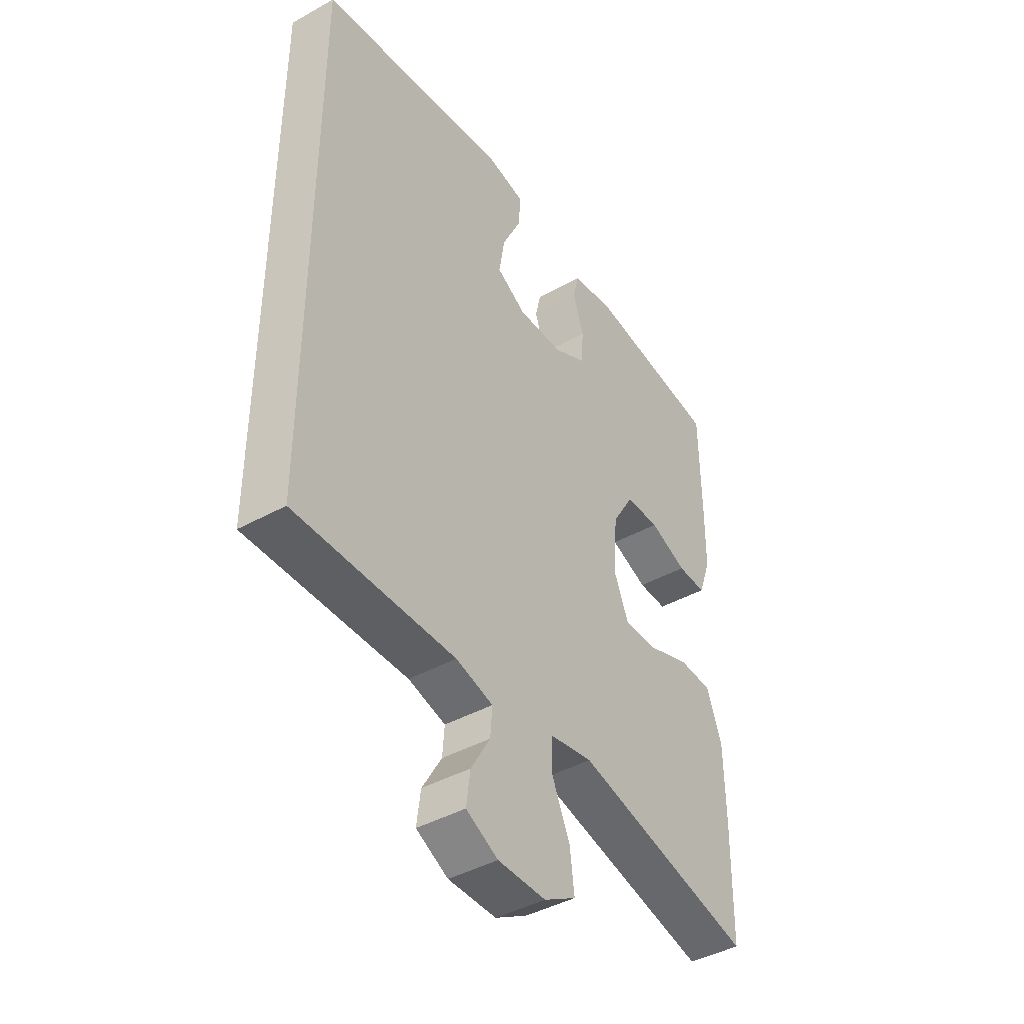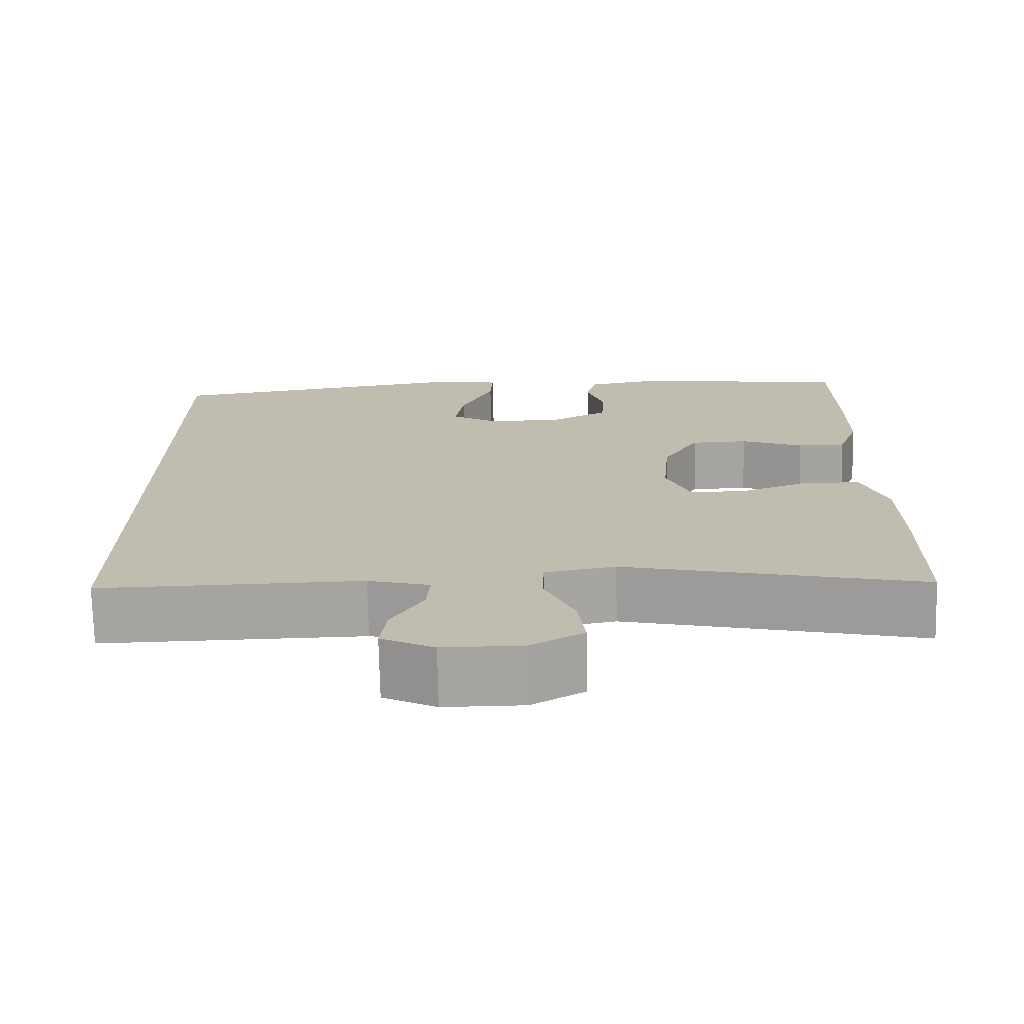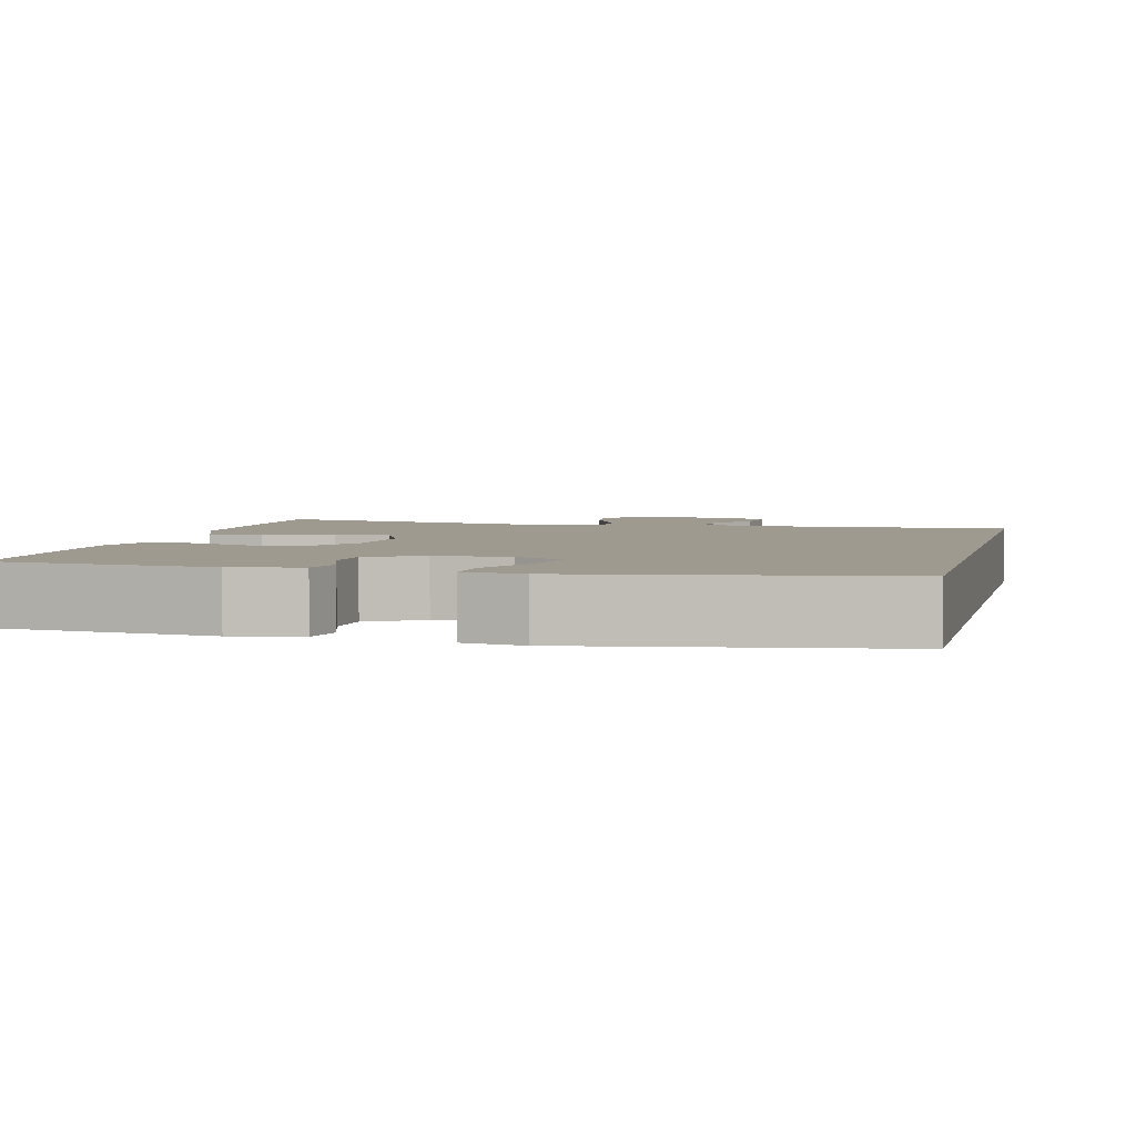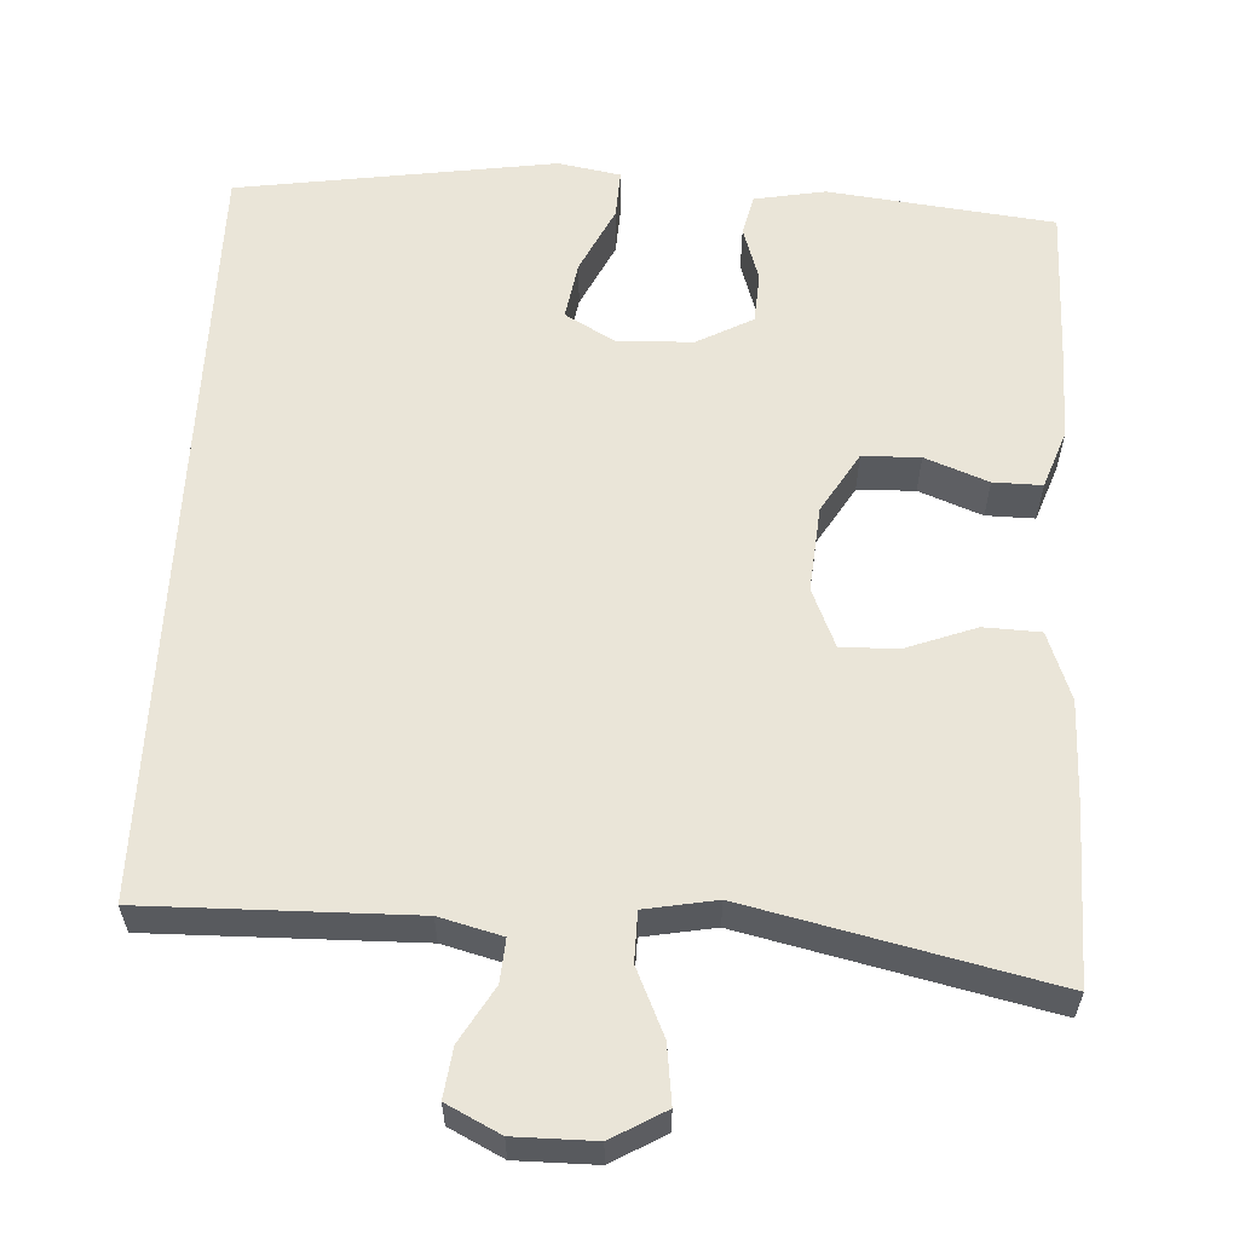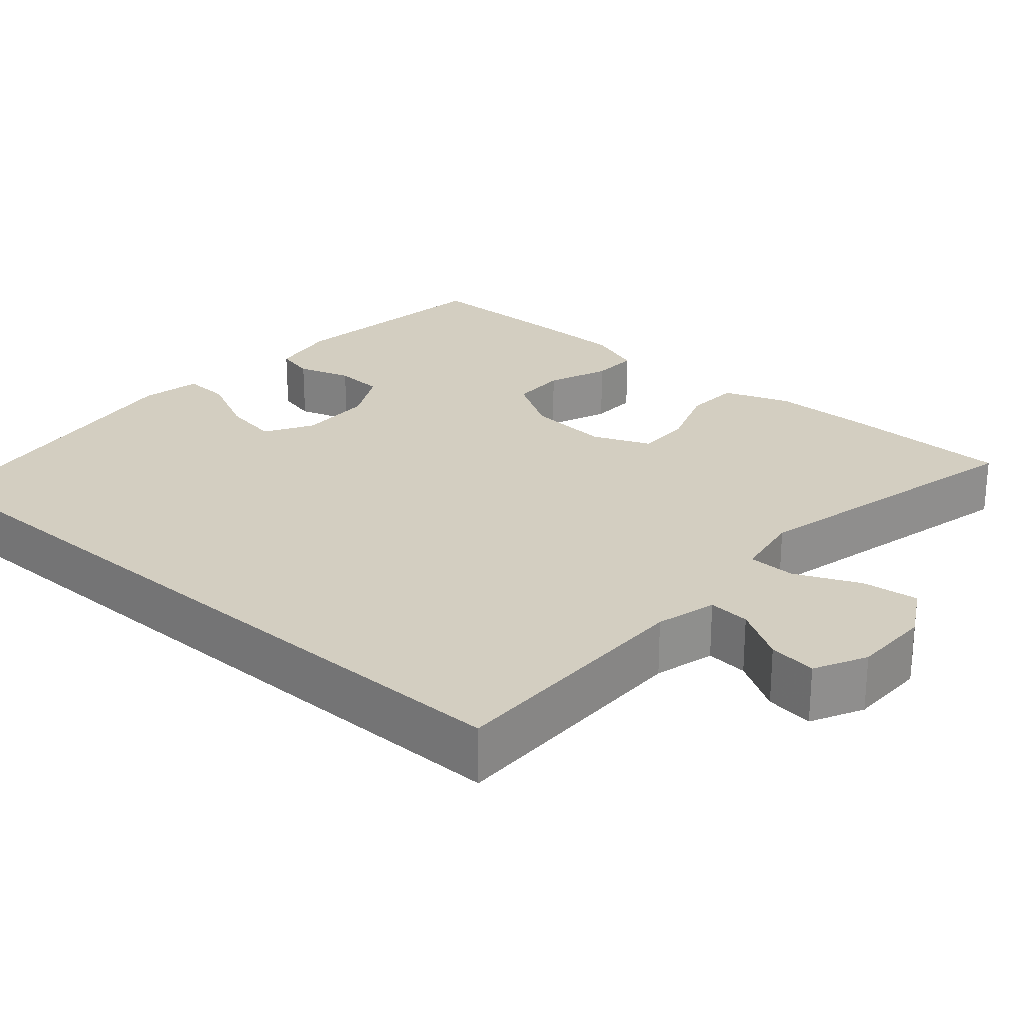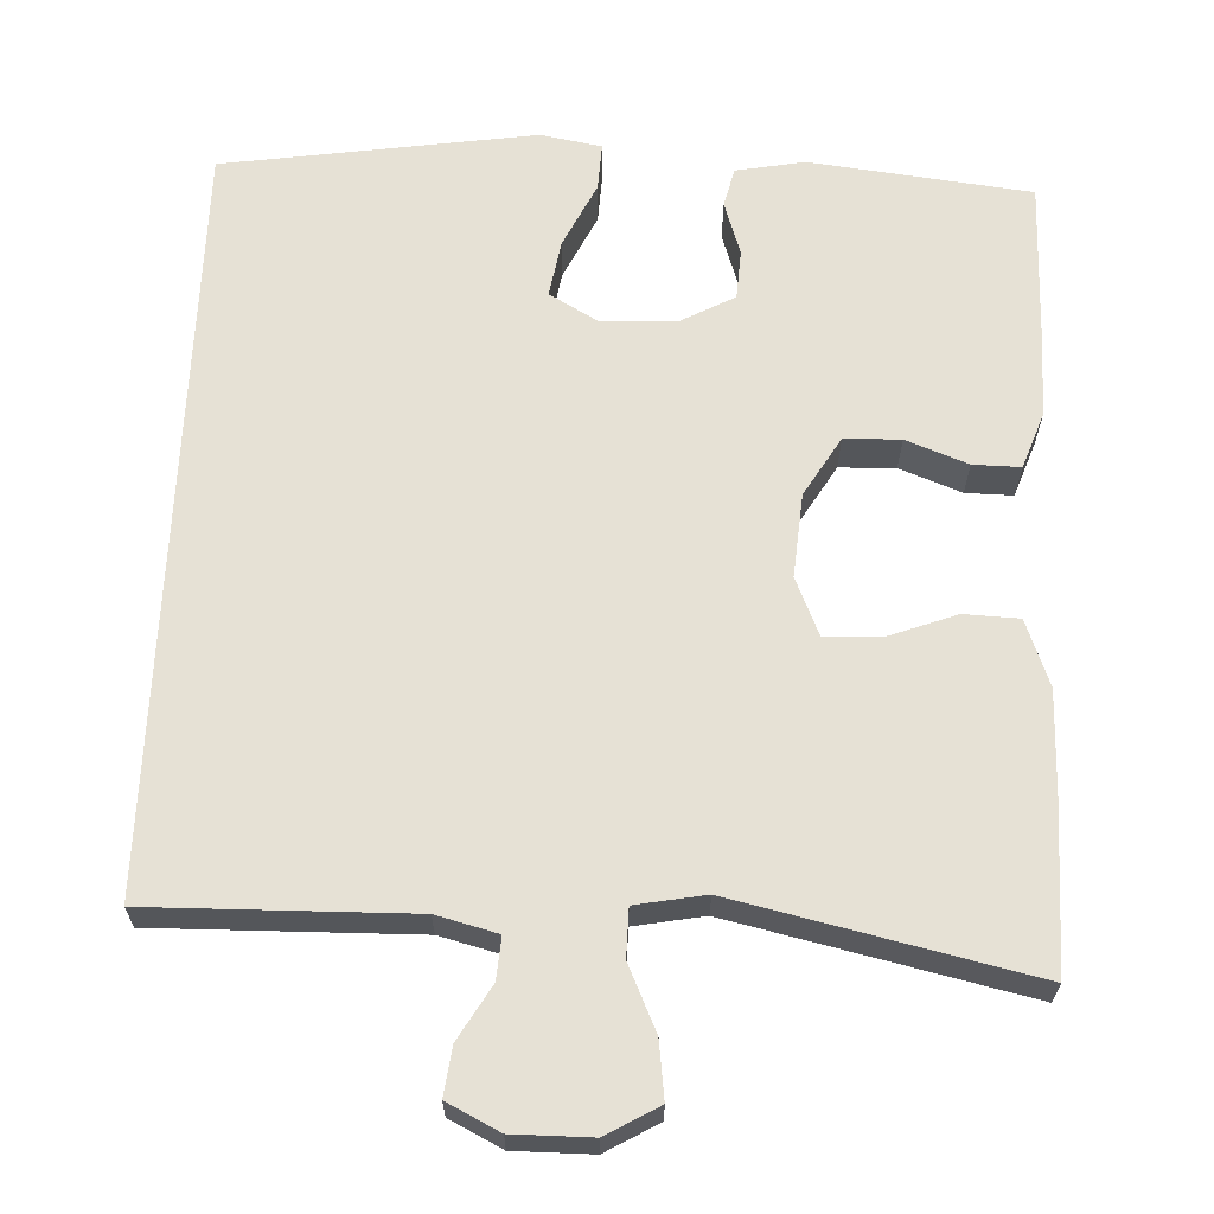
<metadata>
{"format":"obj","ext":"obj","renderer":"f3d","projection":"perspective","resolution":1024,"background":"white","views":[{"elev":-42.6,"azim":123.6,"up":"+Z"},{"elev":-73.2,"azim":-178.7,"up":"+Z"},{"elev":3.7,"azim":13.2,"up":"+Y"},{"elev":59.4,"azim":-177.0,"up":"+Y"},{"elev":25.0,"azim":131.4,"up":"+Y"},{"elev":64.5,"azim":-177.7,"up":"+Y"}]}
</metadata>
<code>
v 0.5 0.07 -0.455
v 0.171 0.07 -0.45
v 0.094 0.07 -0.47
v 0.098 0.07 -0.523
v 0.138 0.07 -0.591
v 0.146 0.07 -0.652
v 0.08 0.07 -0.685
v -0.019 0.07 -0.685
v -0.085 0.07 -0.647
v -0.076 0.07 -0.575
v -0.039 0.07 -0.493
v -0.04 0.07 -0.432
v -0.128 0.07 -0.416
v -0.5 0.07 -0.5
v -0.503 0.07 -0.288
v -0.501 0.07 -0.159
v -0.47 0.07 -0.075
v -0.4 0.07 -0.072
v -0.314 0.07 -0.104
v -0.243 0.07 -0.106
v -0.212 0.07 -0.033
v -0.221 0.07 0.073
v -0.266 0.07 0.148
v -0.337 0.07 0.15
v -0.415 0.07 0.12
v -0.475 0.07 0.119
v -0.501 0.07 0.191
v -0.502 0.07 0.304
v -0.5 0.07 0.5
v -0.221 0.07 0.533
v -0.134 0.07 0.517
v -0.122 0.07 0.467
v -0.144 0.07 0.399
v -0.14 0.07 0.336
v -0.071 0.07 0.299
v 0.023 0.07 0.296
v 0.084 0.07 0.331
v 0.072 0.07 0.403
v 0.032 0.07 0.486
v 0.029 0.07 0.546
v 0.106 0.07 0.56
v 0.5 0.07 0.501
v 0.5 0 -0.455
v 0.171 0 -0.45
v 0.094 0 -0.47
v 0.098 0 -0.523
v 0.138 0 -0.591
v 0.146 0 -0.652
v 0.08 0 -0.685
v -0.019 0 -0.685
v -0.085 0 -0.647
v -0.076 0 -0.575
v -0.039 0 -0.493
v -0.04 0 -0.432
v -0.128 0 -0.416
v -0.5 0 -0.5
v -0.503 0 -0.288
v -0.501 0 -0.159
v -0.47 0 -0.075
v -0.4 0 -0.072
v -0.314 0 -0.104
v -0.243 0 -0.106
v -0.212 0 -0.033
v -0.221 0 0.073
v -0.266 0 0.148
v -0.337 0 0.15
v -0.415 0 0.12
v -0.475 0 0.119
v -0.501 0 0.191
v -0.502 0 0.304
v -0.5 0 0.5
v -0.221 0 0.533
v -0.134 0 0.517
v -0.122 0 0.467
v -0.144 0 0.399
v -0.14 0 0.336
v -0.071 0 0.299
v 0.023 0 0.296
v 0.084 0 0.331
v 0.072 0 0.403
v 0.032 0 0.486
v 0.029 0 0.546
v 0.106 0 0.56
v 0.5 0 0.501
f 41 42 1
f 40 41 1
f 39 40 1
f 38 39 1
f 37 38 1
f 36 37 1 2
f 35 36 2 3
f 34 35 3 4
f 31 32 33
f 30 31 33
f 29 30 33
f 28 29 33
f 27 28 33
f 26 27 33
f 25 26 33
f 24 25 33
f 23 24 33 34
f 22 23 34
f 21 22 34 4
f 17 18 19
f 16 17 19
f 15 16 19
f 14 15 19
f 13 14 19
f 12 13 19 20
f 9 10 11
f 8 9 11
f 7 8 11
f 6 7 11
f 5 6 11
f 4 5 11
f 4 11 12
f 4 12 20 21
f 43 84 83
f 43 83 82
f 43 82 81
f 43 81 80
f 43 80 79
f 44 43 79 78
f 45 44 78 77
f 46 45 77 76
f 75 74 73
f 75 73 72
f 75 72 71
f 75 71 70
f 75 70 69
f 75 69 68
f 75 68 67
f 75 67 66
f 76 75 66 65
f 76 65 64
f 46 76 64 63
f 61 60 59
f 61 59 58
f 61 58 57
f 61 57 56
f 61 56 55
f 62 61 55 54
f 53 52 51
f 53 51 50
f 53 50 49
f 53 49 48
f 53 48 47
f 53 47 46
f 54 53 46
f 63 62 54 46
f 1 43 44 2
f 2 44 45 3
f 3 45 46 4
f 4 46 47 5
f 5 47 48 6
f 6 48 49 7
f 7 49 50 8
f 8 50 51 9
f 9 51 52 10
f 10 52 53 11
f 11 53 54 12
f 12 54 55 13
f 13 55 56 14
f 14 56 57 15
f 15 57 58 16
f 16 58 59 17
f 17 59 60 18
f 18 60 61 19
f 19 61 62 20
f 20 62 63 21
f 21 63 64 22
f 22 64 65 23
f 23 65 66 24
f 24 66 67 25
f 25 67 68 26
f 26 68 69 27
f 27 69 70 28
f 28 70 71 29
f 29 71 72 30
f 30 72 73 31
f 31 73 74 32
f 32 74 75 33
f 33 75 76 34
f 34 76 77 35
f 35 77 78 36
f 36 78 79 37
f 37 79 80 38
f 38 80 81 39
f 39 81 82 40
f 40 82 83 41
f 41 83 84 42
f 42 84 43 1

</code>
